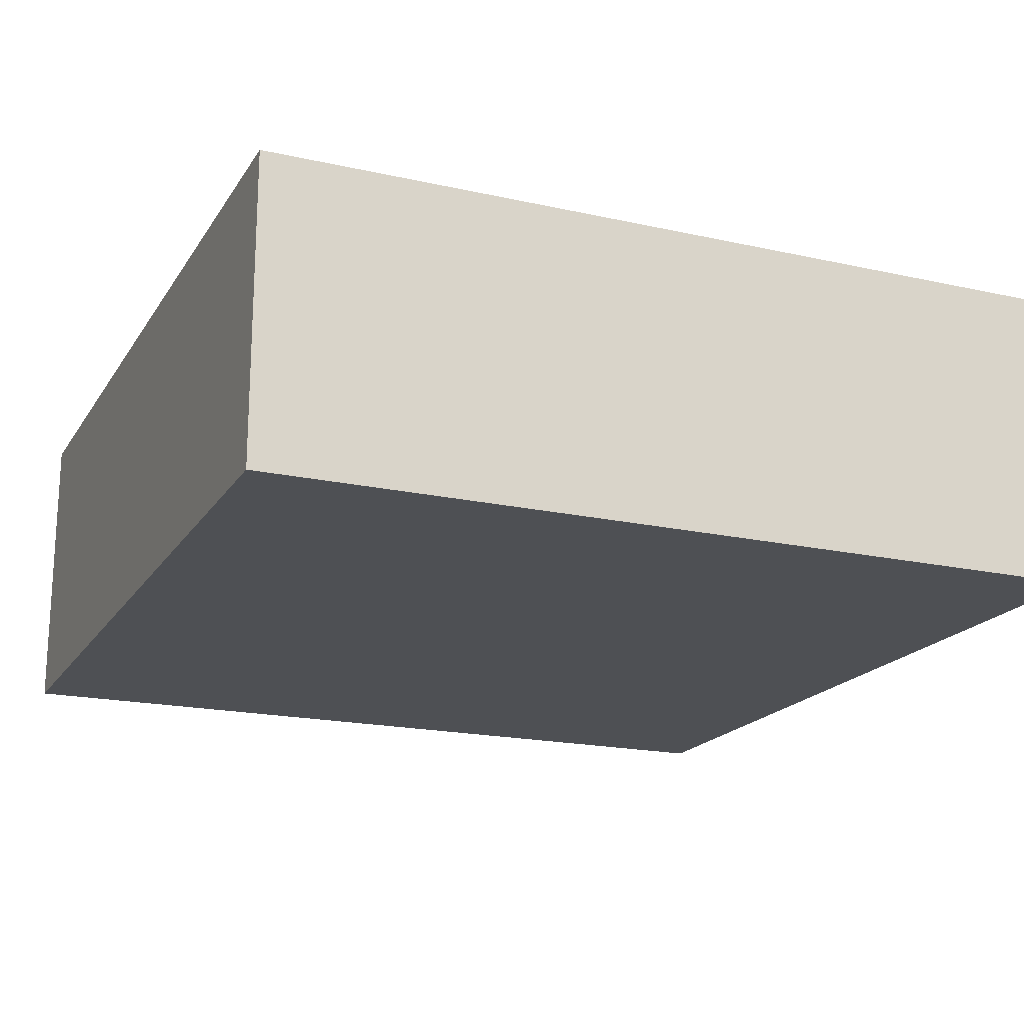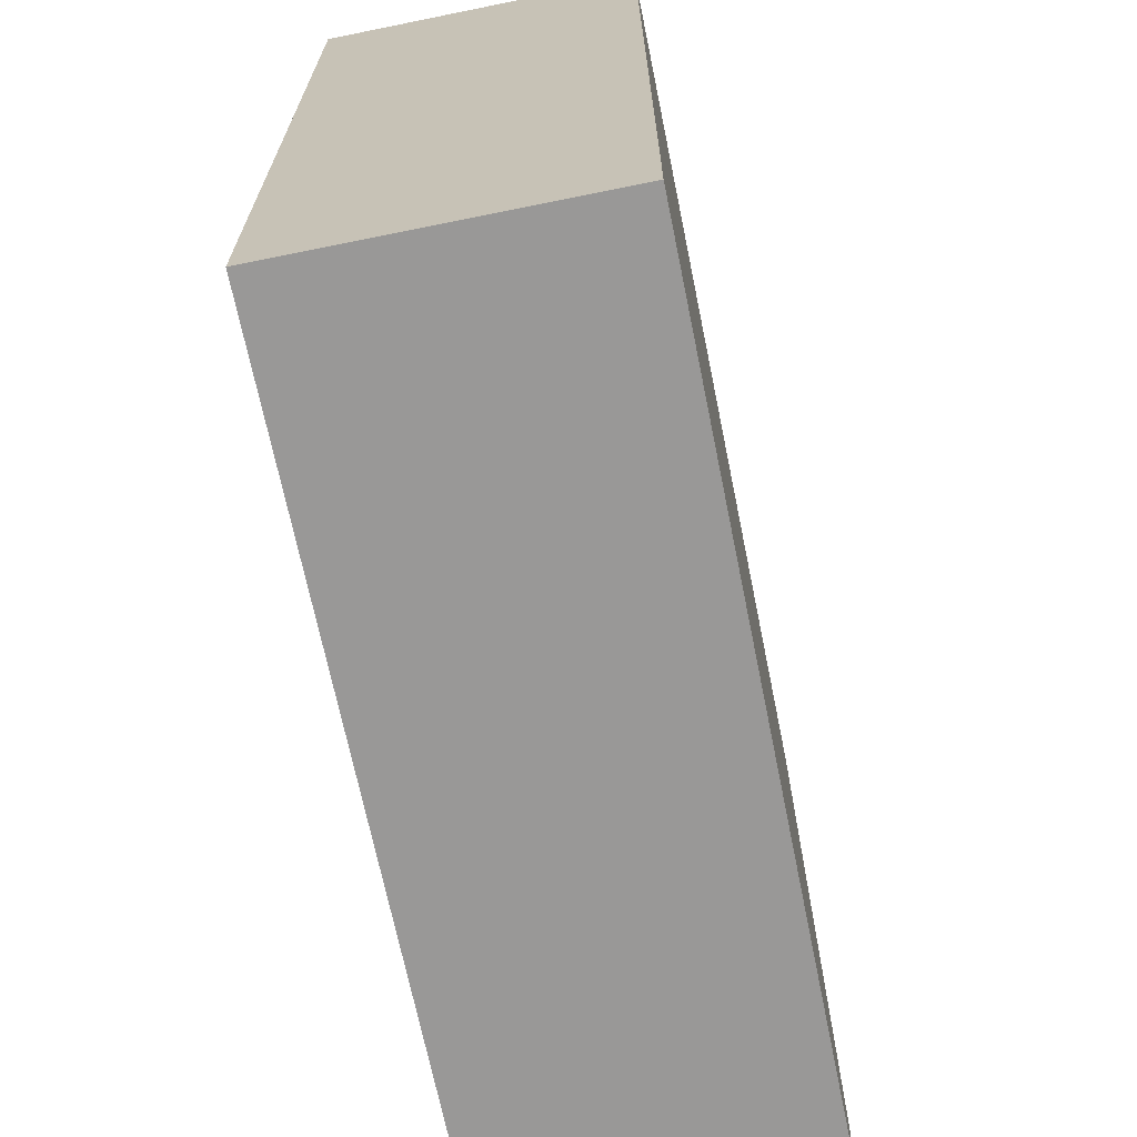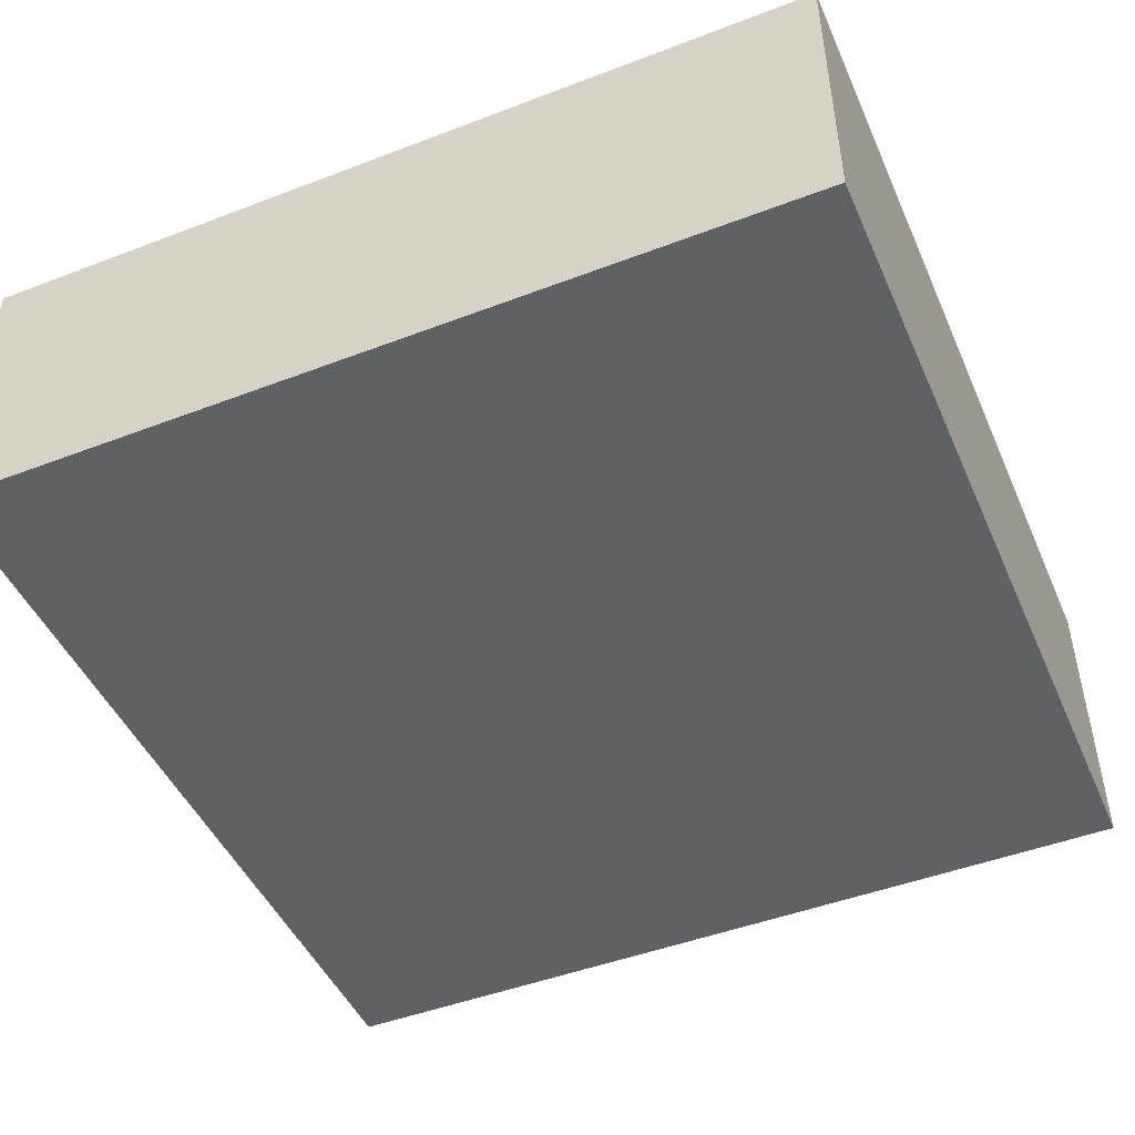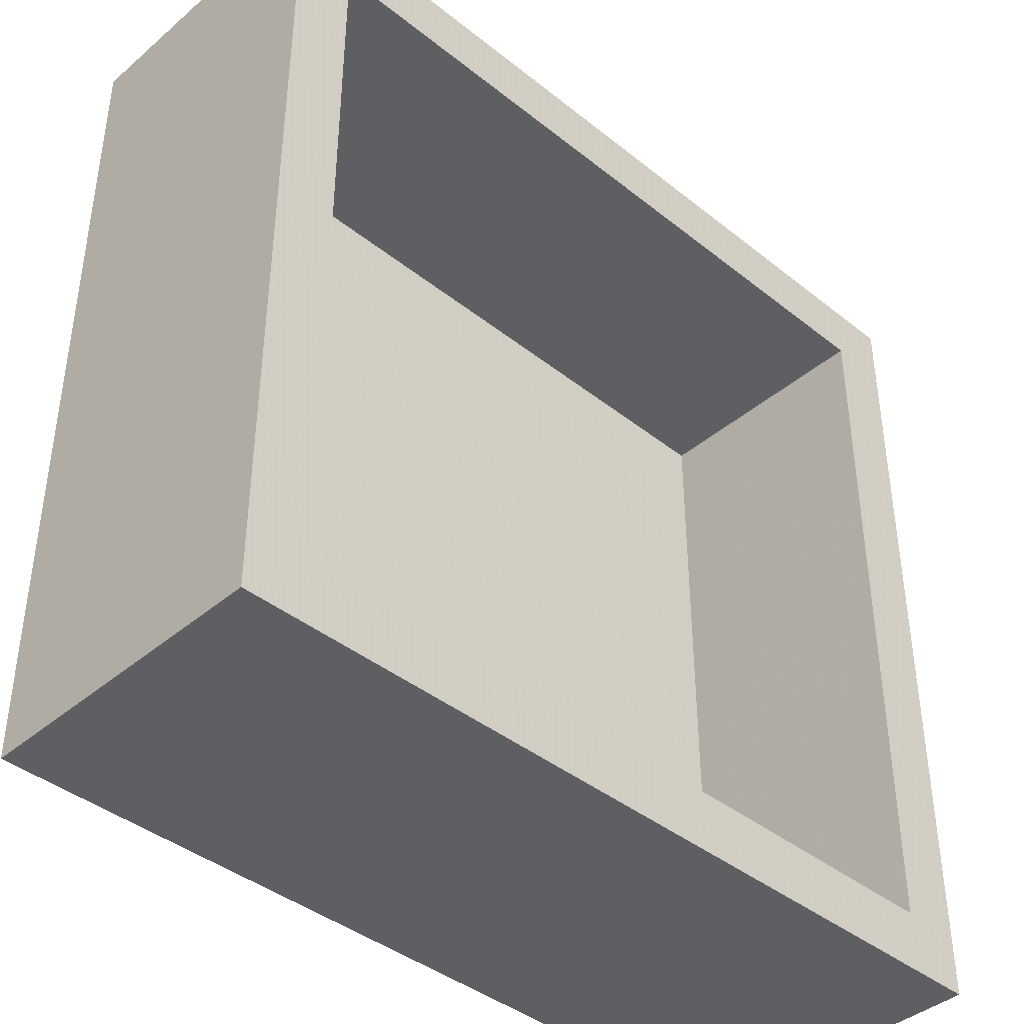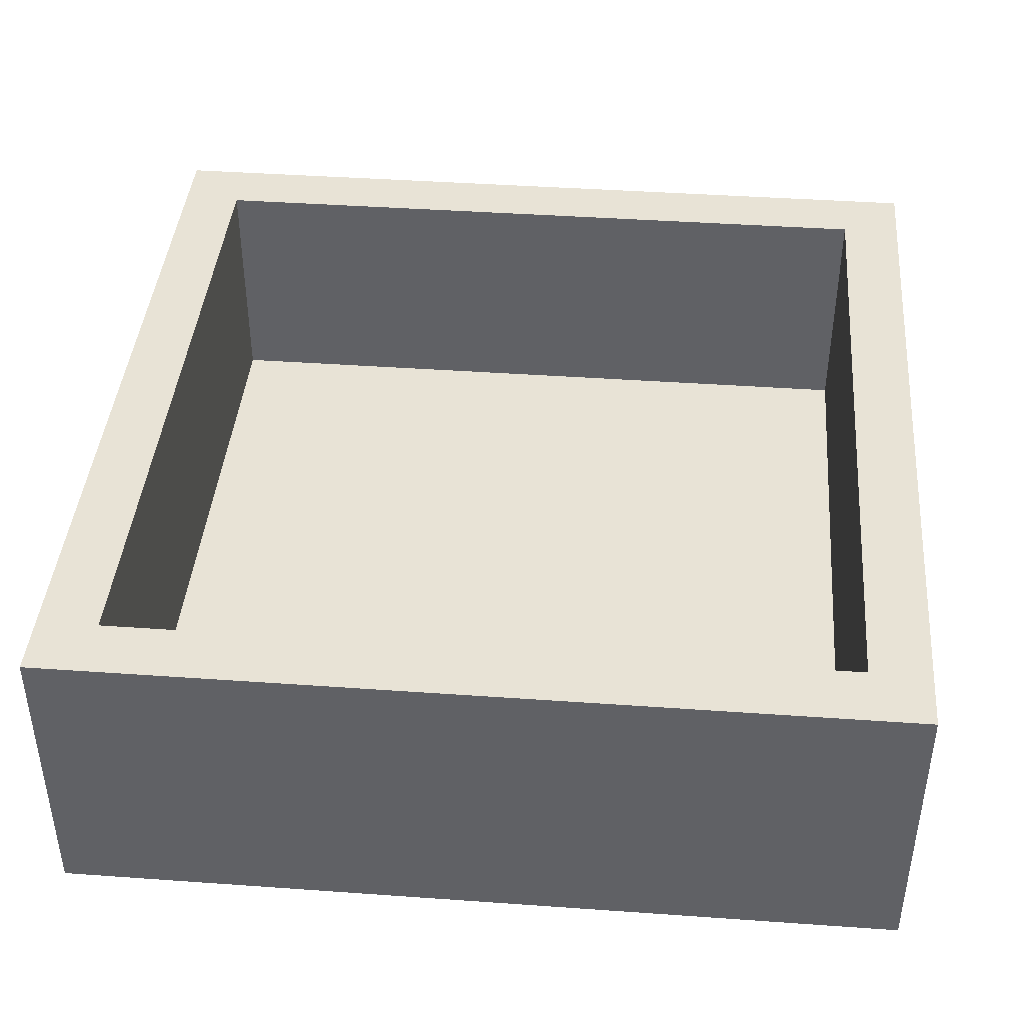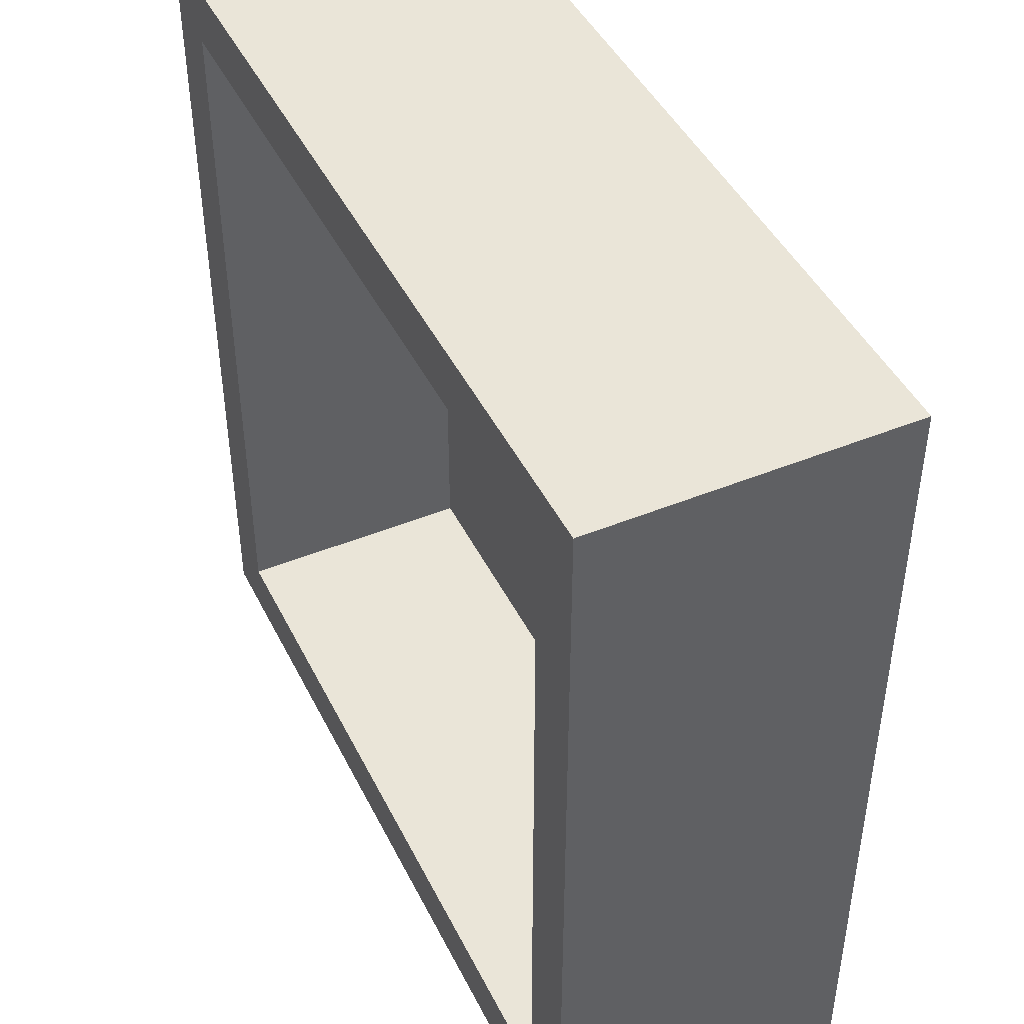
<metadata>
{"format":"obj","ext":"obj","renderer":"f3d","projection":"perspective","resolution":1024,"background":"white","views":[{"elev":-18.8,"azim":67.0,"up":"+Z"},{"elev":-68.7,"azim":101.5,"up":"+Y"},{"elev":-47.4,"azim":113.3,"up":"+Z"},{"elev":-41.0,"azim":-44.1,"up":"+Y"},{"elev":41.8,"azim":4.9,"up":"+Z"},{"elev":45.2,"azim":64.7,"up":"+Y"}]}
</metadata>
<code>
v -0.3751 -1.18 -0.25
v -1.183 1.5 0.6018
v -0.8487 -1.5 0
v 1.251 1.75 -0.25
v -1.196 -0.9736 0
v 0.8466 -1.5 1
v 0.1231 -0.2559 -0.25
v -0.9174 1.5 0.4221
v -1.304 -0.3753 -0.25
v -1.5 -0.8648 1
v 0.8728 -1.057 0
v 0.7926 1.5 1
v 1.75 -0.812 0.3101
v 1.75 -0.2404 -0.25
v 0.8432 -1.75 1
v -0.1877 0.02085 0
v 0.3004 -1.5 1
v -1.5 -1.5 0
v 0.9008 1.75 1
v -0.8578 -1.75 1
v -0.008743 -1.75 1
v -1.5 -1.5 1
v 1.75 0.1969 1
v -1.75 0.8749 1
v 1.75 1.15 1
v 1.5 -1.5 0
v -0.1099 1.75 -0.25
v 1.75 -0.9206 1
v -1.75 -0.4056 0.3748
v 0.5722 1.75 -0.25
v -0.7732 -1.5 0.489
v -0.3886 -1.75 0.3797
v 1.75 1.75 0.303
v 1.056 0.4352 -0.25
v -1.75 -1.75 0.3818
v 1.75 0.8762 0.3474
v -1.75 1.75 1
v -0.315 1.75 0.3567
v -0.3524 0.3954 -0.25
v 1.5 -0.3054 0.5012
v 0.3827 1.5 1
v 1.5 0.007934 0
v 0.4356 -1.75 0.3777
v -1.75 0.02358 1
v -1.5 1.5 1
v 0.8885 0.3307 0
v -0.4232 0.7797 0
v -0.1573 1.5 1
v 1.5 -1.5 1
v 0.5262 1.75 0.2976
v -1.75 -1.221 0.3761
v -0.5708 1.75 1
v 1.75 -1.75 1
v -1.75 7.191e-05 -0.25
v -1.75 1.225 0.3882
v 1.5 0.09367 1
v 1.75 1.75 1
v 0.003917 -1.75 -0.25
v 1.276 -0.9802 -0.25
v -1.75 -1.75 1
v -1.75 -0.8549 1
v 0.377 0.4062 -0.25
v -1.75 -1.75 -0.25
v 0.1937 -0.7309 0
v -1.75 1.75 -0.25
v 1.75 -1.75 -0.25
v -1.5 -1.059 0.5145
v 0.8827 -1.5 0
v 1.24 -1.75 0.3914
v 1.161 1.131 -0.25
v 0.07919 1.5 0
v -1.75 0.4242 0.3772
v 1.5 1.5 1
v 0.8014 -1.75 -0.25
v -1.5 0.08543 0.5131
v -0.2971 -1.5 0
v -0.8393 1.5 1
v -1.5 -0.2937 1
v -1.5 0.4252 0
v 1.5 0.7252 1
v -1.11 -1.049 -0.25
v 1.75 -1.107 -0.25
v 0.3598 -1.5 0
v 1.236 1.75 0.4701
v 0.5706 -0.8873 -0.25
v 0.357 1.5 0.572
v 1.75 0.6241 -0.25
v -0.5908 -0.4136 -0.25
v -0.375 -1.5 1
v 1.5 1.5 0
v -1.091 0.8758 0
v -0.6969 1.5 0
v 0.2602 0.601 0
v 1.75 1.75 -0.25
v 0.8894 -0.3676 0
v 0.5837 -1.5 0.4941
v -1.5 0.8183 0.5019
v -1.5 1.5 0
v -1.5 0.4033 1
v -1.089 0.4009 -0.25
v -1.75 -0.8001 -0.25
v 1.5 0.7105 0
v 0.8588 -0.2537 -0.25
v -1.75 0.8297 -0.25
v -1.216 1.185 -0.25
v 1.75 -0.302 0.4682
v -1.078 1.75 0.3847
v -1.5 -0.5562 0.5046
v 0.7506 1.5 0
v -0.3625 1.5 0.499
v 1.5 0.3769 0.4991
v 1.063 -1.5 0.4988
v 0.98 1.5 0.5144
v -1.5 -0.3481 0
v -0.8492 1.75 -0.25
v 1.5 -0.7013 0
v 1.5 -0.5701 1
v -0.03355 -1.5 0.4972
v 0.4088 -0.02921 0
v 1.75 -1.75 0.3669
v 0.6279 0.9677 -0.25
v -0.789 -1.75 -0.25
v 1.5 0.9625 0.4998
v -1.75 1.75 0.5046
v 1.75 0.231 0.2631
v -1.248 1.75 1
v 0.8298 1.024 0
v -0.8892 0.1817 0
v -0.6072 1.1 -0.25
v 0.2137 -1.274 -0.25
v 1.75 1.313 -0.25
v 1.5 -0.9154 0.5002
v -1.5 0.9048 0
v 0.08458 1.061 -0.25
v -1.214 -1.75 0.3769
v -1.5 -0.8875 0
v -0.675 -0.6929 0
v -0.8765 -1.5 1
v -1.5 0.8991 1
v -0.01171 -0.8021 -0.25
v 0.1278 1.75 1
f 122 1 58
f 130 58 1
f 3 5 18
f 18 31 3
f 94 4 33
f 76 137 3
f 136 5 114
f 6 15 49
f 68 96 112
f 140 7 85
f 29 72 54
f 93 46 127
f 17 15 6
f 44 29 61
f 69 15 43
f 57 25 33
f 39 88 100
f 80 25 73
f 26 112 49
f 37 45 126
f 1 122 81
f 35 51 63
f 122 58 32
f 27 50 30
f 18 67 22
f 102 127 46
f 65 55 124
f 37 126 124
f 79 114 128
f 121 62 134
f 89 17 118
f 59 103 14
f 1 88 140
f 83 64 76
f 36 131 33
f 30 121 134
f 45 2 77
f 111 42 40
f 91 47 92
f 78 61 10
f 122 32 135
f 98 92 8
f 45 98 2
f 91 128 47
f 6 96 17
f 71 109 86
f 21 43 15
f 65 115 105
f 63 101 81
f 75 97 99
f 70 121 30
f 54 100 9
f 25 23 36
f 52 48 141
f 13 120 82
f 85 103 59
f 109 71 127
f 12 19 41
f 122 135 63
f 26 68 112
f 46 93 119
f 50 84 4
f 49 112 6
f 115 38 27
f 133 91 98
f 86 110 71
f 42 46 95
f 80 73 123
f 117 56 40
f 60 20 22
f 75 108 114
f 117 40 132
f 82 66 59
f 53 49 15
f 77 126 45
f 5 137 114
f 126 77 52
f 138 89 31
f 10 61 22
f 34 14 103
f 30 4 70
f 36 33 25
f 34 70 87
f 62 103 7
f 8 92 110
f 63 81 122
f 27 129 115
f 137 76 64
f 104 54 72
f 18 136 67
f 89 21 17
f 101 29 54
f 113 12 86
f 108 75 78
f 124 107 65
f 125 106 14
f 133 97 79
f 13 14 106
f 66 120 69
f 63 51 101
f 136 114 108
f 64 16 137
f 21 32 43
f 99 78 75
f 6 112 96
f 36 125 87
f 38 115 107
f 12 73 19
f 25 80 23
f 117 49 28
f 64 119 16
f 83 76 118
f 96 118 17
f 129 134 39
f 49 117 132
f 20 32 21
f 71 92 47
f 127 71 93
f 99 44 78
f 68 11 83
f 14 87 125
f 139 99 97
f 57 73 25
f 83 11 64
f 98 91 92
f 116 11 26
f 38 141 50
f 21 89 20
f 126 52 107
f 71 110 92
f 48 52 77
f 111 40 56
f 103 62 34
f 110 77 8
f 119 64 95
f 139 45 24
f 90 127 102
f 65 104 55
f 62 7 39
f 80 111 56
f 82 59 14
f 56 23 80
f 85 130 140
f 77 110 48
f 101 51 29
f 116 26 132
f 138 31 22
f 58 130 74
f 10 67 108
f 80 123 111
f 66 82 120
f 46 119 95
f 2 8 77
f 86 48 110
f 72 24 55
f 61 78 44
f 128 137 16
f 20 135 32
f 58 43 32
f 26 11 68
f 42 95 116
f 22 67 10
f 51 61 29
f 115 65 107
f 9 100 88
f 70 4 131
f 129 105 115
f 33 84 57
f 82 14 13
f 30 50 4
f 104 100 54
f 74 66 69
f 73 113 90
f 84 50 19
f 9 81 101
f 140 130 1
f 114 79 75
f 87 14 34
f 37 55 24
f 69 43 74
f 131 36 87
f 53 28 49
f 83 118 96
f 131 87 70
f 102 42 111
f 42 102 46
f 85 7 103
f 105 129 100
f 94 33 131
f 19 50 141
f 13 28 120
f 107 124 126
f 8 2 98
f 88 39 7
f 45 97 98
f 102 123 90
f 116 40 42
f 113 86 109
f 97 75 79
f 16 47 128
f 124 55 37
f 15 17 21
f 3 31 76
f 136 18 5
f 66 74 59
f 81 9 88
f 59 74 85
f 22 20 138
f 118 31 89
f 35 60 51
f 28 23 117
f 44 99 24
f 81 88 1
f 74 43 58
f 37 24 45
f 44 24 72
f 73 90 123
f 19 57 84
f 38 107 52
f 47 16 93
f 79 128 91
f 61 51 60
f 104 65 105
f 78 10 108
f 23 28 106
f 116 132 40
f 116 95 11
f 49 132 26
f 48 86 41
f 41 86 12
f 35 63 135
f 60 135 20
f 31 118 76
f 90 113 109
f 70 34 121
f 60 22 61
f 73 12 113
f 111 123 102
f 129 27 134
f 72 55 104
f 35 135 60
f 13 106 28
f 15 69 53
f 53 120 28
f 83 96 68
f 50 27 38
f 84 33 4
f 99 139 24
f 18 22 31
f 52 141 38
f 106 125 23
f 120 53 69
f 95 64 11
f 36 23 125
f 45 139 97
f 47 93 71
f 39 134 62
f 130 85 74
f 121 34 62
f 7 140 88
f 56 117 23
f 119 93 16
f 5 3 137
f 94 131 4
f 41 141 48
f 100 104 105
f 44 72 29
f 39 100 129
f 90 109 127
f 133 98 97
f 57 19 73
f 30 134 27
f 128 114 137
f 138 20 89
f 79 91 133
f 141 41 19
f 136 108 67
f 101 54 9

</code>
